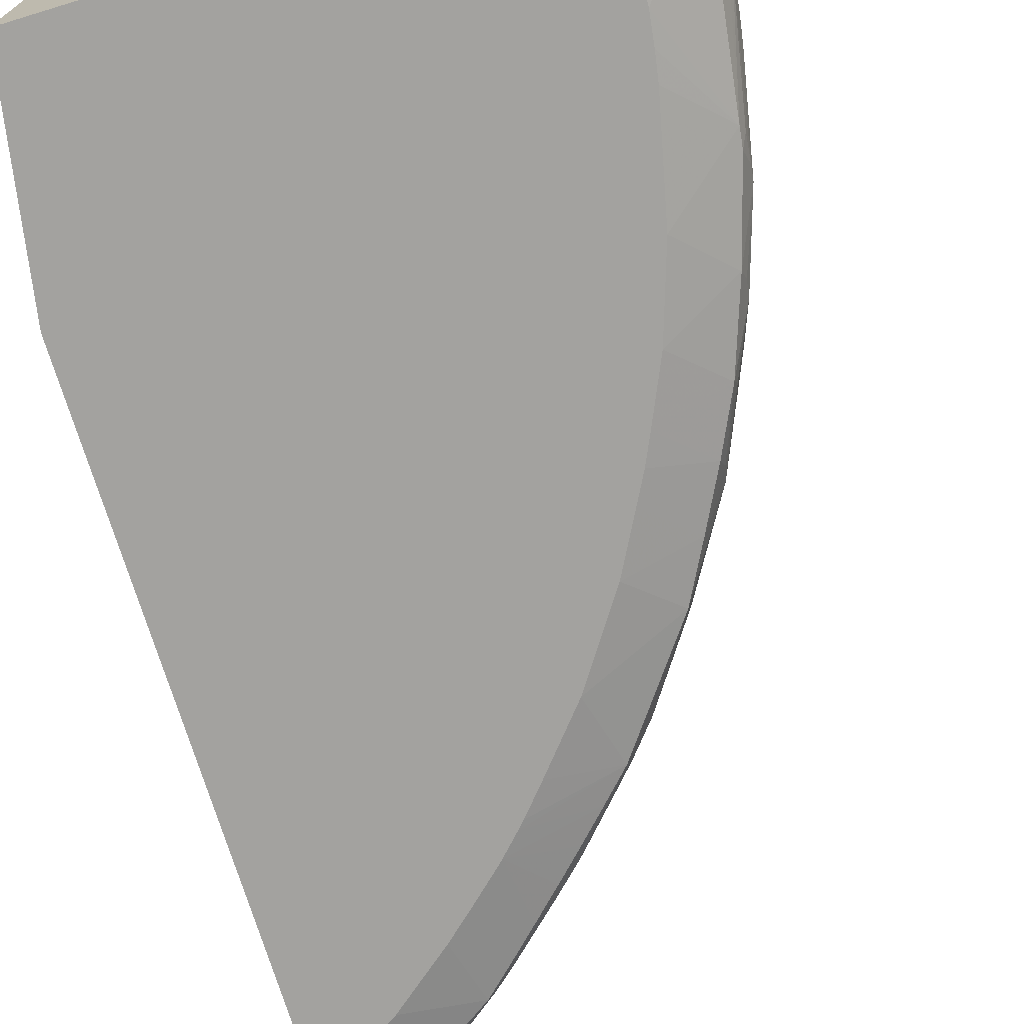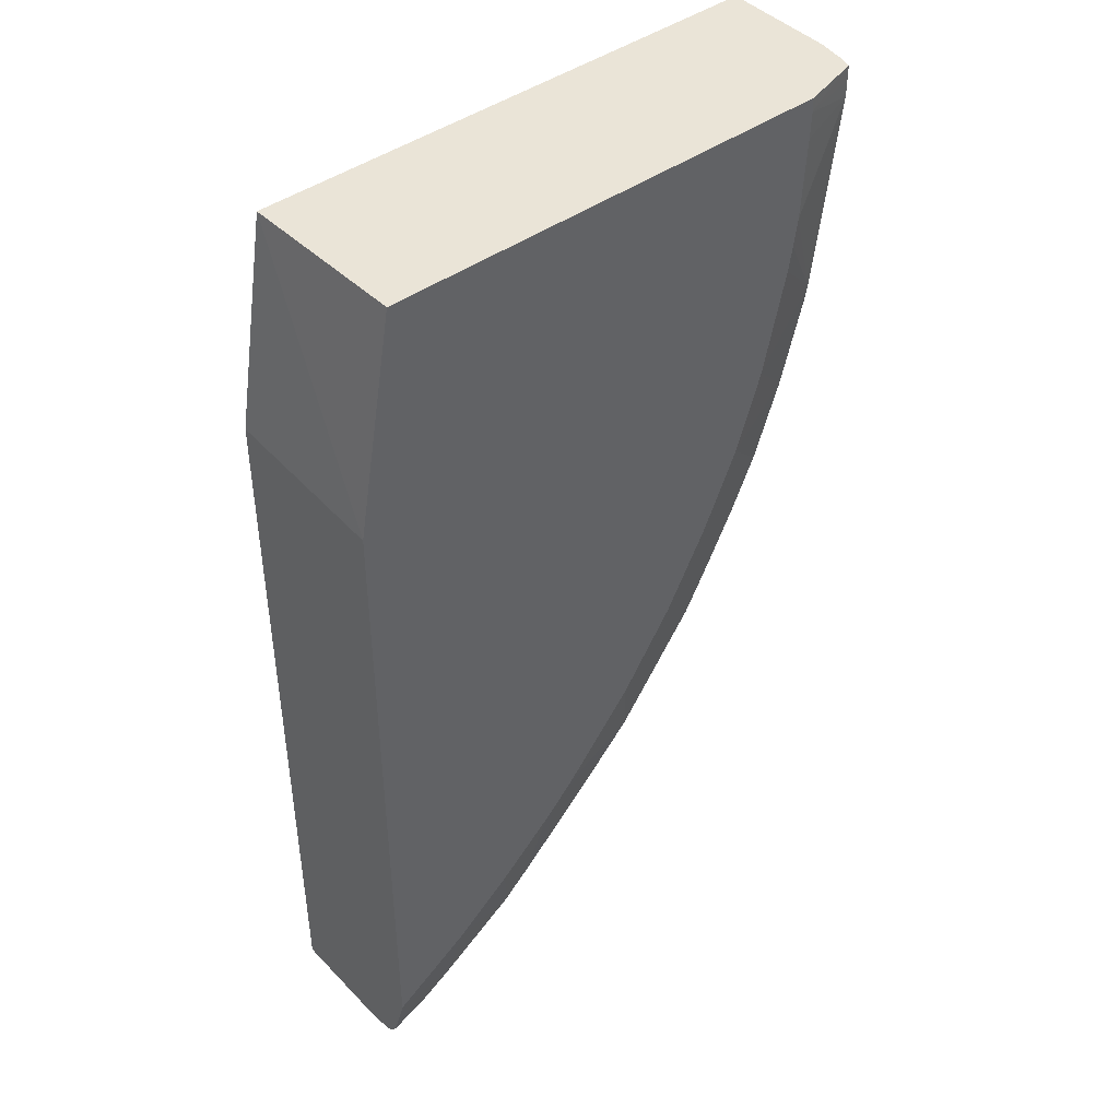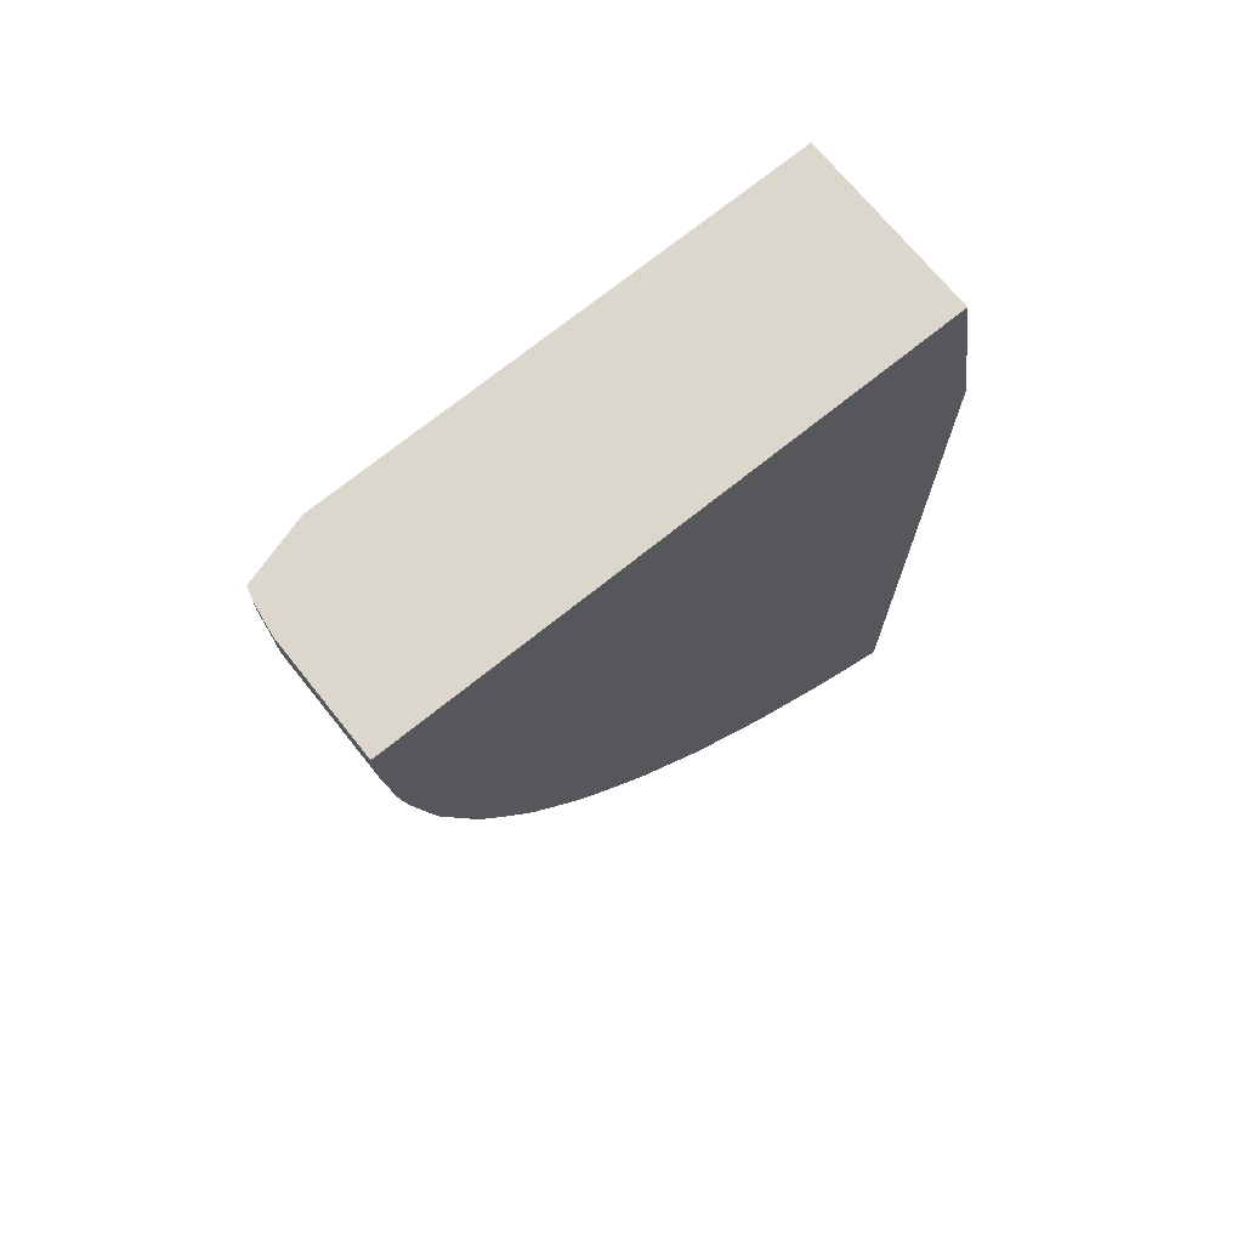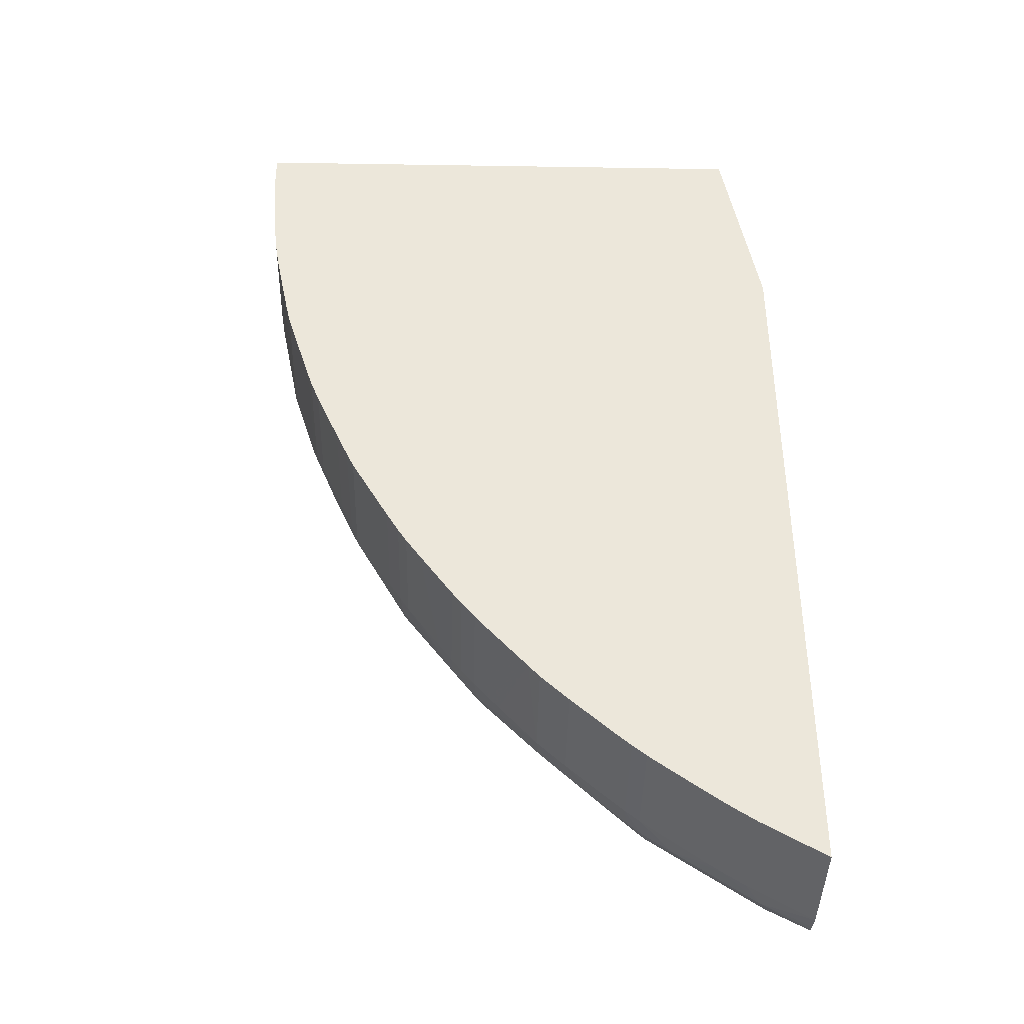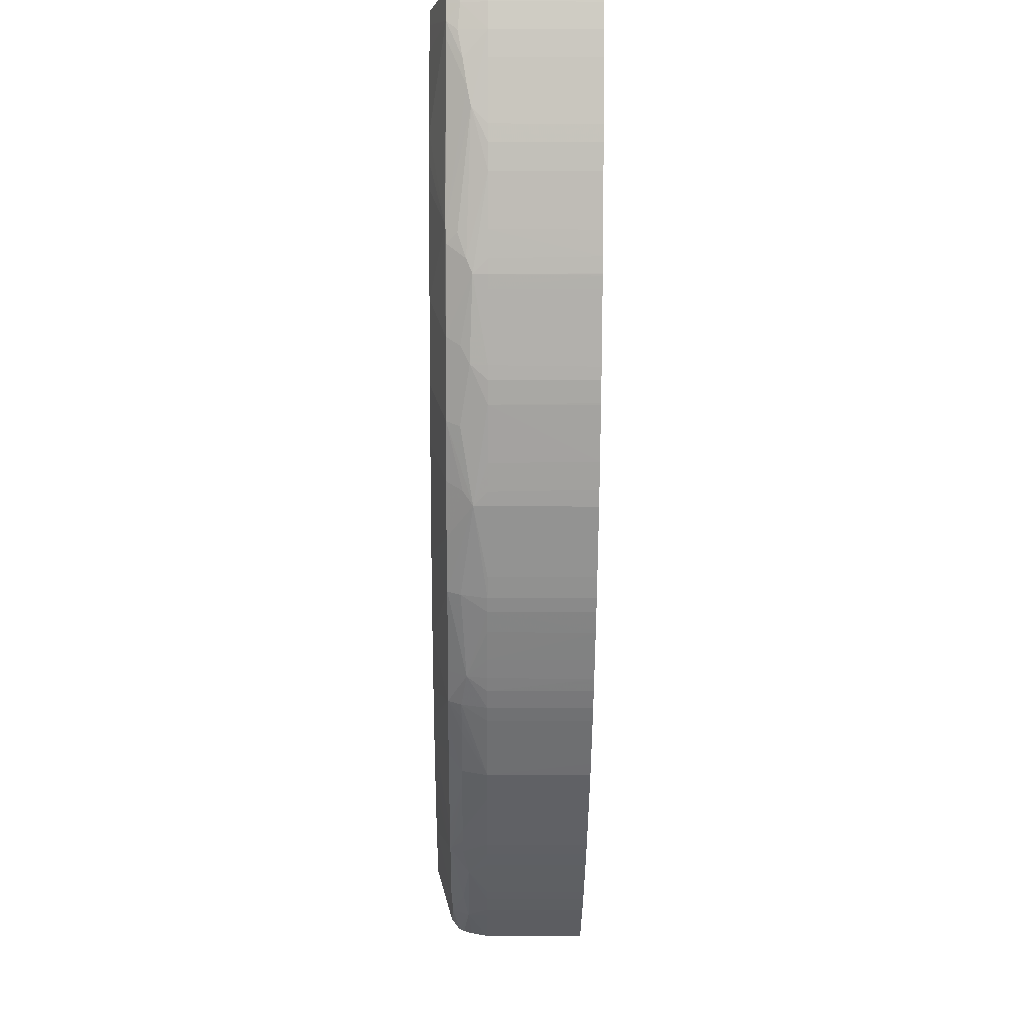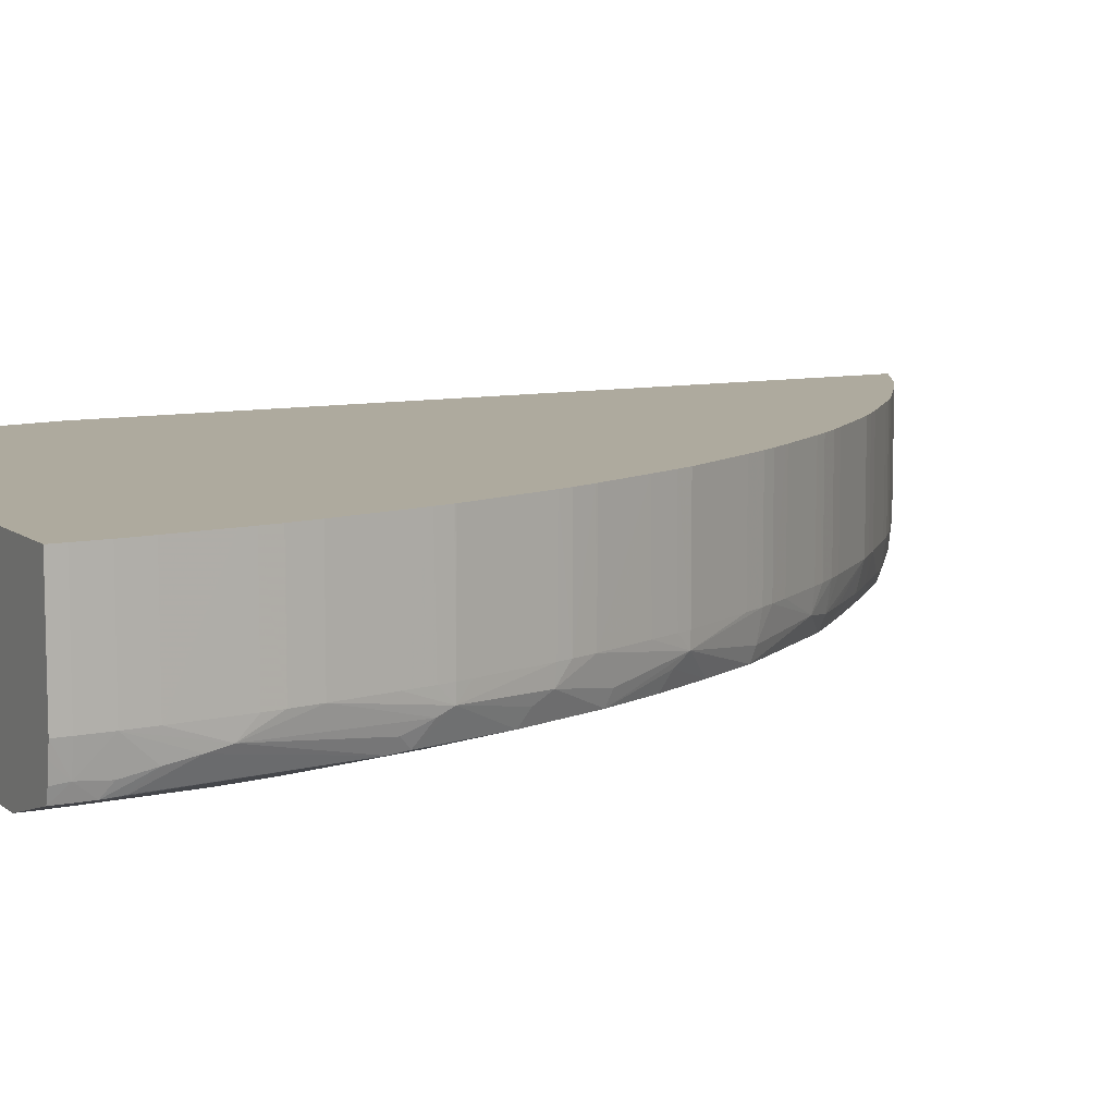
<metadata>
{"format":"obj","ext":"obj","renderer":"f3d","projection":"perspective","resolution":1024,"background":"white","views":[{"elev":-72.6,"azim":-163.1,"up":"+Z"},{"elev":43.7,"azim":139.8,"up":"+Y"},{"elev":73.1,"azim":-38.6,"up":"+Y"},{"elev":-41.2,"azim":-1.1,"up":"+Y"},{"elev":-6.0,"azim":-90.7,"up":"+Y"},{"elev":9.2,"azim":-118.3,"up":"+Z"}]}
</metadata>
<code>
v -0.03545 -0.000543 -0.0396
v -0.03543 -0.001422 -0.0396
v -0.03545 -0.000543 -0.03601
v -0.03544 -7.916e-05 -0.0396
v -0.03533 -0.000543 -0.04048
v -0.03543 -0.001422 -0.03601
v -0.03529 -0.001401 -0.04056
v -0.03528 -0.002301 -0.0404
v -0.03524 -0.00318 -0.04026
v -0.03521 -0.003826 -0.04013
v -0.03537 -0.002301 -0.0396
v -0.03544 -7.916e-05 -0.03601
v -0.03538 -7.916e-05 -0.04002
v -0.03531 -7.916e-05 -0.04052
v -0.0352 -7.916e-05 -0.04092
v -0.0352 -0.000543 -0.04092
v -0.0352 -0.001092 -0.04092
v -0.03537 -0.002301 -0.03601
v -0.03515 -0.00168 -0.0409
v -0.03434 -0.007373 -0.04094
v -0.03512 -0.004942 -0.0396
v -0.03518 -0.004369 -0.0396
v -0.03445 -0.007633 -0.04055
v -0.03438 -0.008461 -0.04028
v -0.03497 -0.005821 -0.0396
v -0.03522 -0.003962 -0.03601
v -0.01827 -7.916e-05 -0.03601
v -0.03323 -7.916e-05 -0.04149
v -0.03324 -0.0005005 -0.04149
v -0.03324 -0.000543 -0.04149
v -0.0332 -0.001407 -0.04149
v -0.03311 -0.00318 -0.04149
v -0.03306 -0.004062 -0.04149
v -0.03259 -0.0067 -0.04149
v -0.03201 -0.009258 -0.04149
v -0.03346 -0.01075 -0.04093
v -0.03426 -0.007961 -0.0409
v -0.03293 -0.004987 -0.04149
v -0.03279 -0.005821 -0.04149
v -0.03512 -0.004942 -0.03601
v -0.03518 -0.004369 -0.03601
v -0.03432 -0.008928 -0.04008
v -0.03462 -0.007582 -0.0396
v -0.03497 -0.005821 -0.03601
v -0.0171 -0.00687 -0.03601
v -0.0171 -0.007215 -0.04149
v -0.01838 -7.916e-05 -0.04149
v -0.03114 -0.01191 -0.04149
v -0.03256 -0.01332 -0.04092
v -0.03354 -0.01107 -0.04047
v -0.03433 -0.00894 -0.0396
v -0.03444 -0.008461 -0.0396
v -0.03346 -0.01163 -0.04017
v -0.03348 -0.01167 -0.0396
v -0.03393 -0.01022 -0.0396
v -0.03419 -0.009383 -0.0396
v -0.03462 -0.007582 -0.03601
v -0.03445 -0.008391 -0.03601
v -0.0171 -0.03105 -0.03601
v -0.0171 -0.02858 -0.04149
v -0.03031 -0.01376 -0.04149
v -0.03264 -0.01349 -0.04048
v -0.0317 -0.01514 -0.04094
v -0.03178 -0.01546 -0.0404
v -0.03168 -0.01595 -0.04006
v -0.03432 -0.008976 -0.03601
v -0.03433 -0.00894 -0.03601
v -0.03434 -0.008904 -0.03601
v -0.03304 -0.01286 -0.0396
v -0.03334 -0.01211 -0.0396
v -0.03347 -0.01171 -0.03601
v -0.03368 -0.01103 -0.03601
v -0.03419 -0.009383 -0.03601
v -0.01862 -0.03016 -0.03601
v -0.0171 -0.03105 -0.0396
v -0.0171 -0.0304 -0.04095
v -0.01781 -0.03008 -0.04094
v -0.01944 -0.02918 -0.04094
v -0.0181 -0.02793 -0.04149
v -0.02991 -0.01462 -0.04149
v -0.03082 -0.01687 -0.04093
v -0.03168 -0.01595 -0.0396
v -0.03189 -0.0155 -0.0396
v -0.03228 -0.01462 -0.0396
v -0.03271 -0.01364 -0.0396
v -0.02992 -0.01858 -0.04092
v -0.02999 -0.0187 -0.04048
v -0.03006 -0.01881 -0.0396
v -0.03045 -0.01814 -0.0396
v -0.0323 -0.01458 -0.03601
v -0.03304 -0.01286 -0.03601
v -0.03307 -0.0128 -0.03601
v -0.03334 -0.01211 -0.03601
v -0.01911 -0.02987 -0.03601
v -0.01911 -0.02987 -0.0396
v -0.01867 -0.03013 -0.0396
v -0.01748 -0.03083 -0.0396
v -0.01861 -0.03009 -0.0403
v -0.0171 -0.03094 -0.04018
v -0.0171 -0.03078 -0.04066
v -0.0184 -0.02994 -0.04089
v -0.02203 -0.0274 -0.04093
v -0.01972 -0.02685 -0.04149
v -0.02944 -0.01551 -0.04149
v -0.02853 -0.01722 -0.04149
v -0.03168 -0.01595 -0.03601
v -0.03192 -0.01543 -0.03601
v -0.03103 -0.01711 -0.03601
v -0.02787 -0.01819 -0.04149
v -0.02676 -0.01984 -0.04149
v -0.02731 -0.02213 -0.04093
v -0.02807 -0.02113 -0.04088
v -0.02823 -0.02133 -0.04029
v -0.02978 -0.01925 -0.0396
v -0.03006 -0.01881 -0.03601
v -0.03045 -0.01814 -0.03601
v -0.01978 -0.02943 -0.03601
v -0.01978 -0.02943 -0.0396
v -0.02121 -0.02832 -0.04027
v -0.01963 -0.02932 -0.04048
v -0.0171 -0.03086 -0.04048
v -0.0226 -0.02712 -0.04048
v -0.02308 -0.02668 -0.04048
v -0.02399 -0.02583 -0.04048
v -0.02443 -0.02541 -0.04048
v -0.02293 -0.02654 -0.04094
v -0.02248 -0.02452 -0.04149
v -0.02159 -0.02532 -0.04149
v -0.02216 -0.0275 -0.04048
v -0.02522 -0.02169 -0.04149
v -0.02702 -0.0227 -0.04048
v -0.02742 -0.02226 -0.04048
v -0.02445 -0.02259 -0.04149
v -0.02423 -0.02282 -0.04149
v -0.02644 -0.02303 -0.04094
v -0.02533 -0.02454 -0.04048
v -0.02573 -0.0241 -0.04048
v -0.02658 -0.02318 -0.04048
v -0.02751 -0.02237 -0.0396
v -0.02795 -0.02182 -0.0396
v -0.02827 -0.02138 -0.0396
v -0.0287 -0.02078 -0.0396
v -0.02934 -0.01988 -0.0396
v -0.02938 -0.01983 -0.03601
v -0.02978 -0.01925 -0.03601
v -0.02022 -0.02912 -0.03601
v -0.02022 -0.02912 -0.0396
v -0.02125 -0.02836 -0.0396
v -0.02169 -0.02803 -0.0396
v -0.02227 -0.02759 -0.0396
v -0.02271 -0.02723 -0.0396
v -0.02321 -0.0268 -0.0396
v -0.02457 -0.02555 -0.0396
v -0.02503 -0.02511 -0.0396
v -0.02489 -0.02497 -0.04048
v -0.02382 -0.02567 -0.04094
v -0.02362 -0.02346 -0.04149
v -0.02337 -0.02371 -0.04149
v -0.02547 -0.02469 -0.0396
v -0.02669 -0.02331 -0.0396
v -0.02713 -0.02281 -0.0396
v -0.02558 -0.02393 -0.04094
v -0.02471 -0.0248 -0.04094
v -0.02751 -0.02237 -0.03601
v -0.02795 -0.02182 -0.03601
v -0.02825 -0.02142 -0.03601
v -0.0287 -0.02078 -0.03601
v -0.02931 -0.01992 -0.03601
v -0.02125 -0.02836 -0.03601
v -0.02169 -0.02803 -0.03601
v -0.02227 -0.02759 -0.03601
v -0.02271 -0.02723 -0.03601
v -0.02317 -0.02683 -0.03601
v -0.02416 -0.02592 -0.03601
v -0.02457 -0.02555 -0.03601
v -0.02503 -0.02511 -0.03601
v -0.02547 -0.02469 -0.03601
v -0.02583 -0.02428 -0.03601
v -0.02713 -0.02281 -0.03601
f 1 2 6
f 1 6 3
f 1 3 12
f 1 12 4
f 1 4 5
f 1 5 2
f 2 5 7
f 2 7 8
f 2 8 9
f 2 9 10
f 2 10 11
f 2 11 18
f 2 18 6
f 3 6 18
f 3 18 26
f 3 26 41
f 3 41 40
f 3 40 44
f 3 44 57
f 3 57 58
f 3 58 68
f 3 68 67
f 3 67 66
f 3 66 73
f 3 73 72
f 3 72 71
f 3 71 93
f 3 93 92
f 3 92 91
f 3 91 90
f 3 90 107
f 3 107 106
f 3 106 108
f 3 108 116
f 3 116 115
f 3 115 145
f 3 145 144
f 3 144 168
f 3 168 167
f 3 167 166
f 3 166 165
f 3 165 164
f 3 164 179
f 3 179 178
f 3 178 177
f 3 177 176
f 3 176 175
f 3 175 174
f 3 174 173
f 3 173 172
f 3 172 171
f 3 171 170
f 3 170 169
f 3 169 146
f 3 146 117
f 3 117 94
f 3 94 74
f 3 74 59
f 3 59 45
f 3 45 27
f 3 27 12
f 4 12 27
f 4 27 47
f 4 47 28
f 4 28 15
f 4 15 14
f 4 14 13
f 4 13 5
f 5 13 14
f 5 14 15
f 5 15 16
f 5 16 17
f 5 17 7
f 7 17 8
f 8 17 19
f 8 19 9
f 9 19 20
f 9 20 10
f 10 21 22
f 10 22 11
f 10 20 23
f 10 23 24
f 10 24 25
f 10 25 21
f 11 22 26
f 11 26 18
f 15 28 29
f 15 29 16
f 16 29 17
f 17 29 30
f 17 30 31
f 17 31 32
f 17 32 33
f 17 33 20
f 17 20 19
f 20 34 35
f 20 35 36
f 20 36 37
f 20 37 23
f 20 33 38
f 20 38 39
f 20 39 34
f 21 40 41
f 21 41 22
f 21 25 44
f 21 44 40
f 22 41 26
f 23 37 24
f 24 37 42
f 24 42 25
f 25 42 43
f 25 43 57
f 25 57 44
f 27 45 46
f 27 46 47
f 28 47 46
f 28 46 60
f 28 60 79
f 28 79 103
f 28 103 128
f 28 128 127
f 28 127 158
f 28 158 157
f 28 157 134
f 28 134 133
f 28 133 130
f 28 130 110
f 28 110 109
f 28 109 105
f 28 105 104
f 28 104 80
f 28 80 61
f 28 61 48
f 28 48 35
f 28 35 34
f 28 34 39
f 28 39 38
f 28 38 33
f 28 33 32
f 28 32 31
f 28 31 30
f 28 30 29
f 35 48 36
f 36 48 49
f 36 49 50
f 36 50 42
f 36 42 37
f 42 51 52
f 42 52 43
f 42 50 53
f 42 53 54
f 42 54 55
f 42 55 56
f 42 56 51
f 43 52 58
f 43 58 57
f 45 59 75
f 45 75 99
f 45 99 121
f 45 121 100
f 45 100 76
f 45 76 60
f 45 60 46
f 48 61 49
f 49 62 53
f 49 53 50
f 49 61 63
f 49 63 64
f 49 64 65
f 49 65 62
f 51 66 67
f 51 67 68
f 51 68 52
f 51 56 66
f 52 68 58
f 53 62 65
f 53 65 69
f 53 69 70
f 53 70 54
f 54 71 72
f 54 72 55
f 54 70 71
f 55 72 56
f 56 72 73
f 56 73 66
f 59 74 75
f 60 76 77
f 60 77 78
f 60 78 79
f 61 80 63
f 63 81 64
f 63 80 81
f 64 81 65
f 65 82 83
f 65 83 84
f 65 84 85
f 65 85 69
f 65 81 86
f 65 86 87
f 65 87 88
f 65 88 89
f 65 89 82
f 69 85 90
f 69 90 91
f 69 91 92
f 69 92 70
f 70 92 93
f 70 93 71
f 74 94 95
f 74 95 96
f 74 96 97
f 74 97 75
f 75 97 98
f 75 98 99
f 76 100 101
f 76 101 77
f 77 101 78
f 78 101 102
f 78 102 103
f 78 103 79
f 80 104 81
f 81 104 105
f 81 105 86
f 82 106 107
f 82 107 83
f 82 89 108
f 82 108 106
f 83 107 84
f 84 90 85
f 84 107 90
f 86 105 109
f 86 109 110
f 86 110 111
f 86 111 112
f 86 112 113
f 86 113 87
f 87 113 114
f 87 114 88
f 88 114 145
f 88 145 115
f 88 115 116
f 88 116 89
f 89 116 108
f 94 117 118
f 94 118 95
f 95 98 96
f 95 118 98
f 96 98 97
f 98 118 119
f 98 119 120
f 98 120 101
f 98 101 100
f 98 100 121
f 98 121 99
f 101 120 102
f 102 122 123
f 102 123 124
f 102 124 125
f 102 125 126
f 102 126 127
f 102 127 128
f 102 128 103
f 102 120 119
f 102 119 129
f 102 129 122
f 110 130 111
f 111 131 132
f 111 132 113
f 111 113 112
f 111 130 133
f 111 133 134
f 111 134 135
f 111 135 136
f 111 136 137
f 111 137 138
f 111 138 131
f 113 132 139
f 113 139 140
f 113 140 141
f 113 141 142
f 113 142 143
f 113 143 114
f 114 143 144
f 114 144 145
f 117 146 147
f 117 147 118
f 118 147 119
f 119 147 148
f 119 148 149
f 119 149 150
f 119 150 151
f 119 151 129
f 122 129 151
f 122 151 152
f 122 152 153
f 122 153 123
f 123 153 124
f 124 153 125
f 125 154 155
f 125 155 126
f 125 153 154
f 126 156 157
f 126 157 158
f 126 158 127
f 126 155 156
f 131 138 159
f 131 159 132
f 132 159 160
f 132 160 161
f 132 161 139
f 134 157 135
f 135 157 162
f 135 162 136
f 136 163 156
f 136 156 155
f 136 155 159
f 136 159 137
f 136 162 163
f 137 159 138
f 139 164 165
f 139 165 140
f 139 161 179
f 139 179 164
f 140 165 166
f 140 166 141
f 141 166 142
f 142 166 167
f 142 167 168
f 142 168 143
f 143 168 144
f 146 169 148
f 146 148 147
f 148 169 170
f 148 170 149
f 149 170 171
f 149 171 150
f 150 171 172
f 150 172 151
f 151 172 173
f 151 173 152
f 152 173 174
f 152 174 153
f 153 174 175
f 153 175 176
f 153 176 154
f 154 176 177
f 154 177 159
f 154 159 155
f 156 163 157
f 157 163 162
f 159 177 178
f 159 178 160
f 160 178 161
f 161 178 179

</code>
